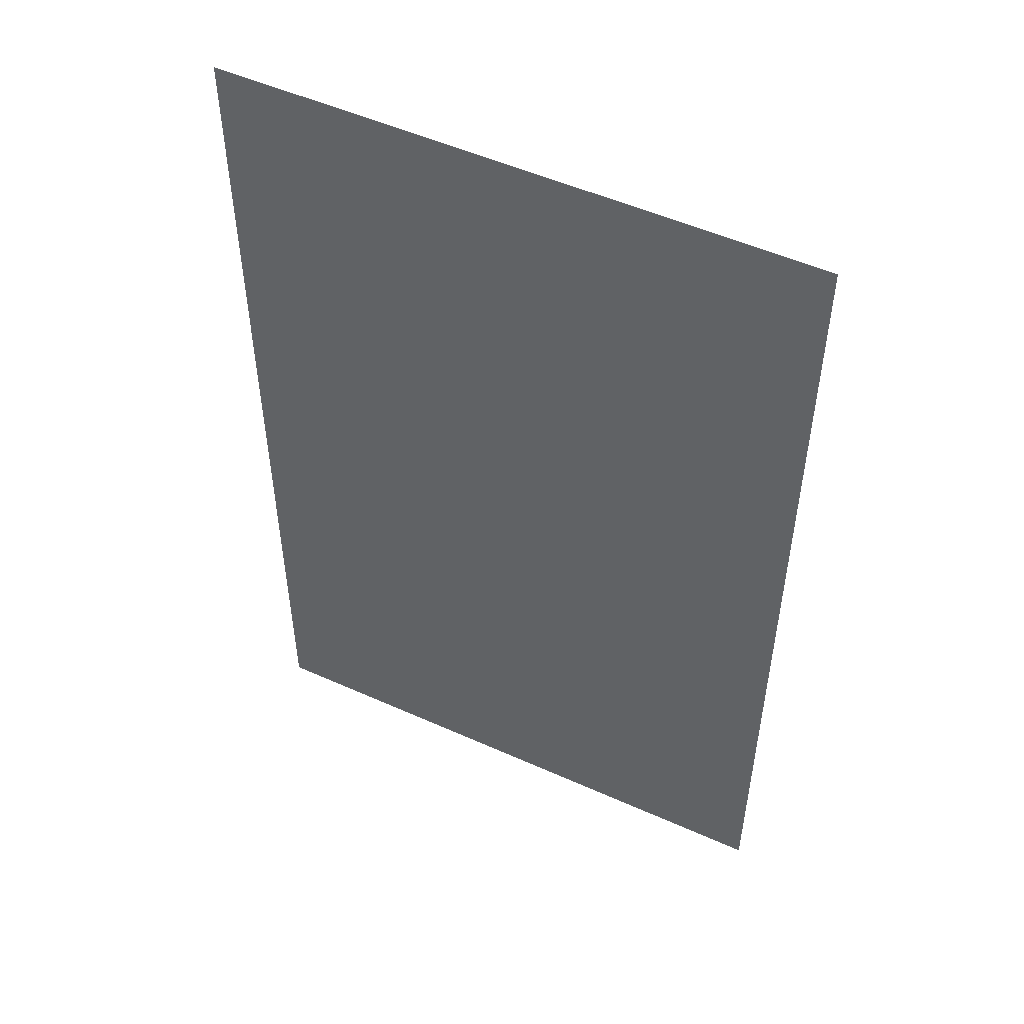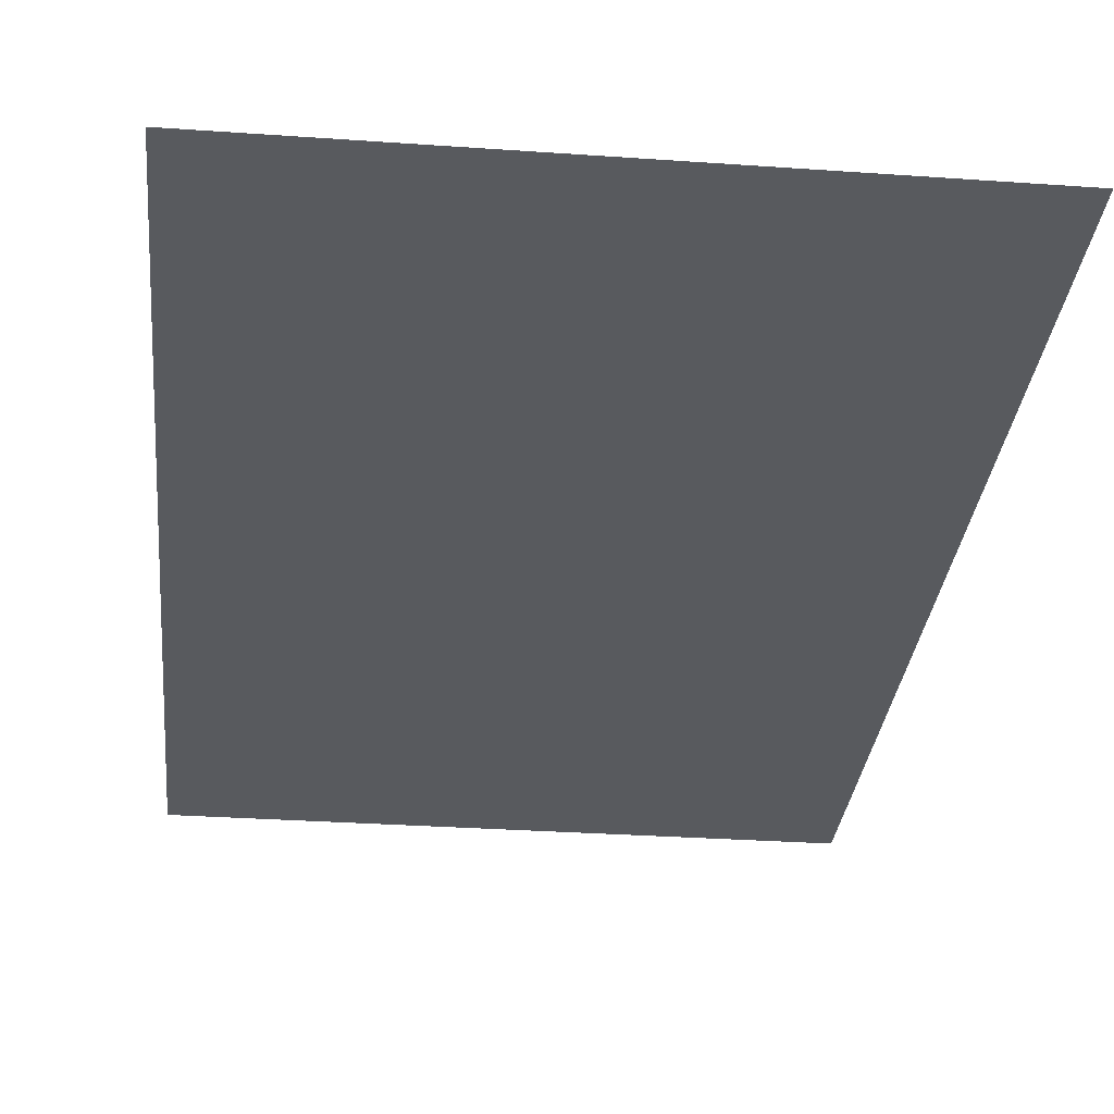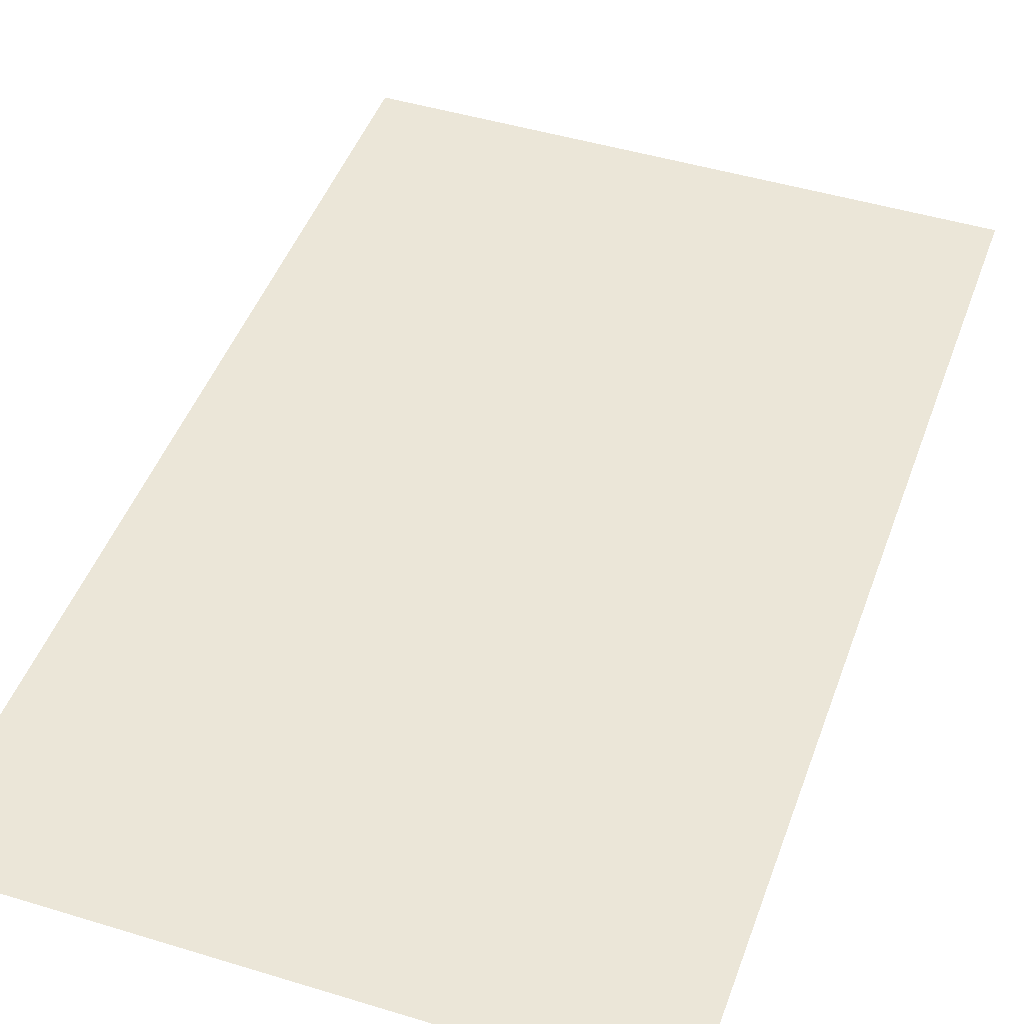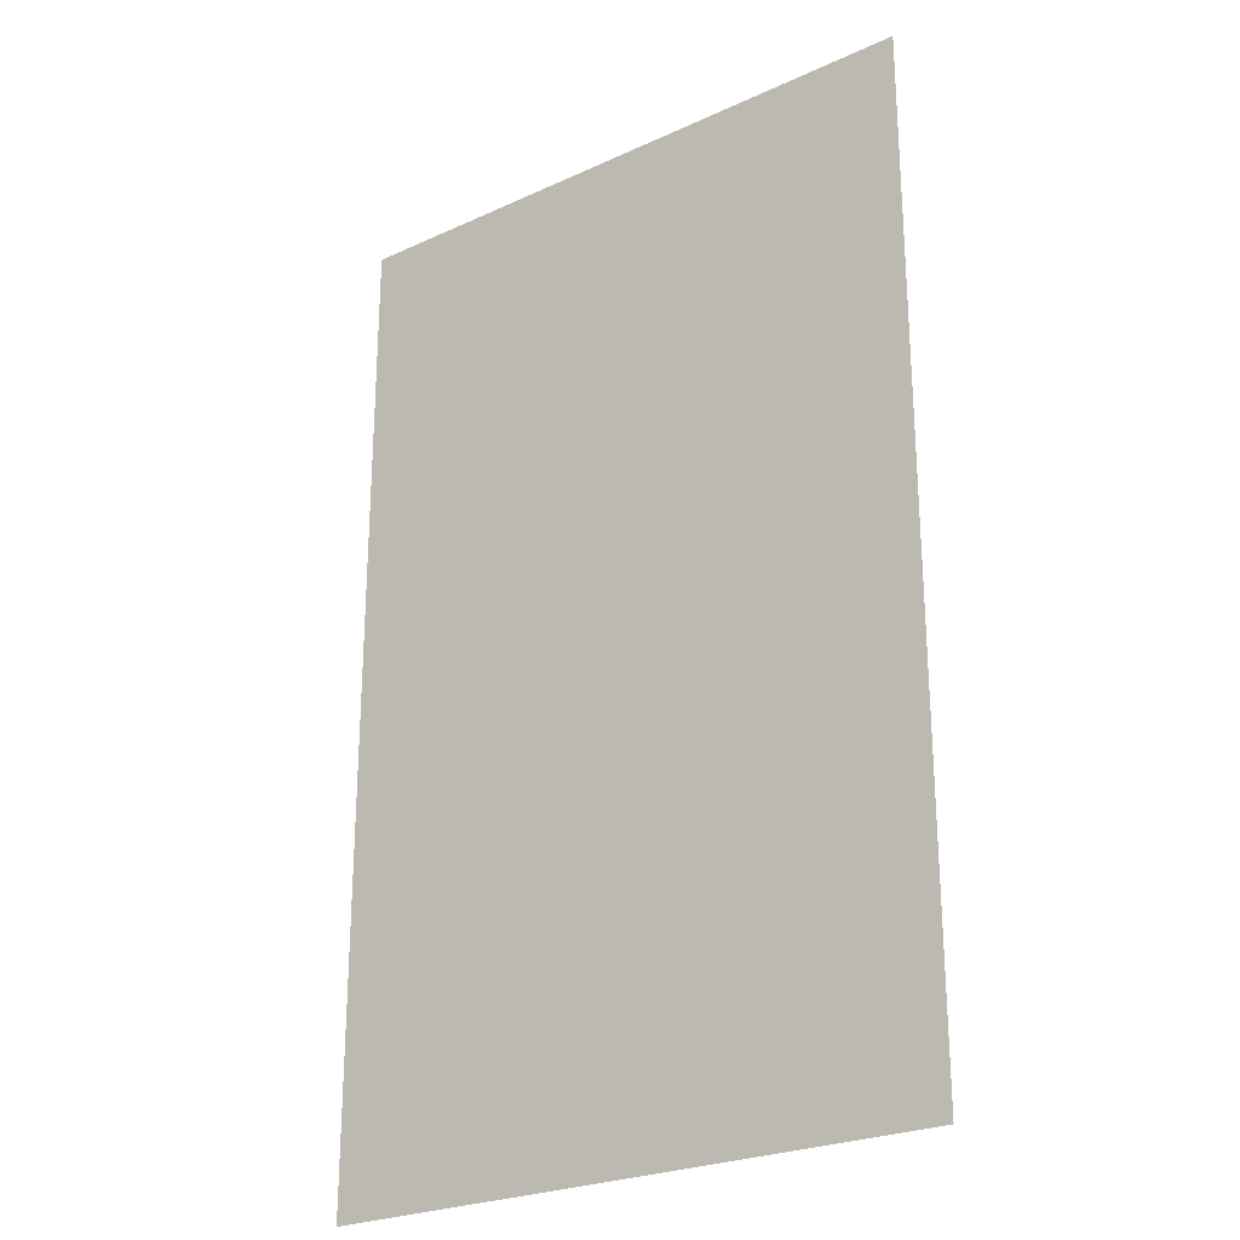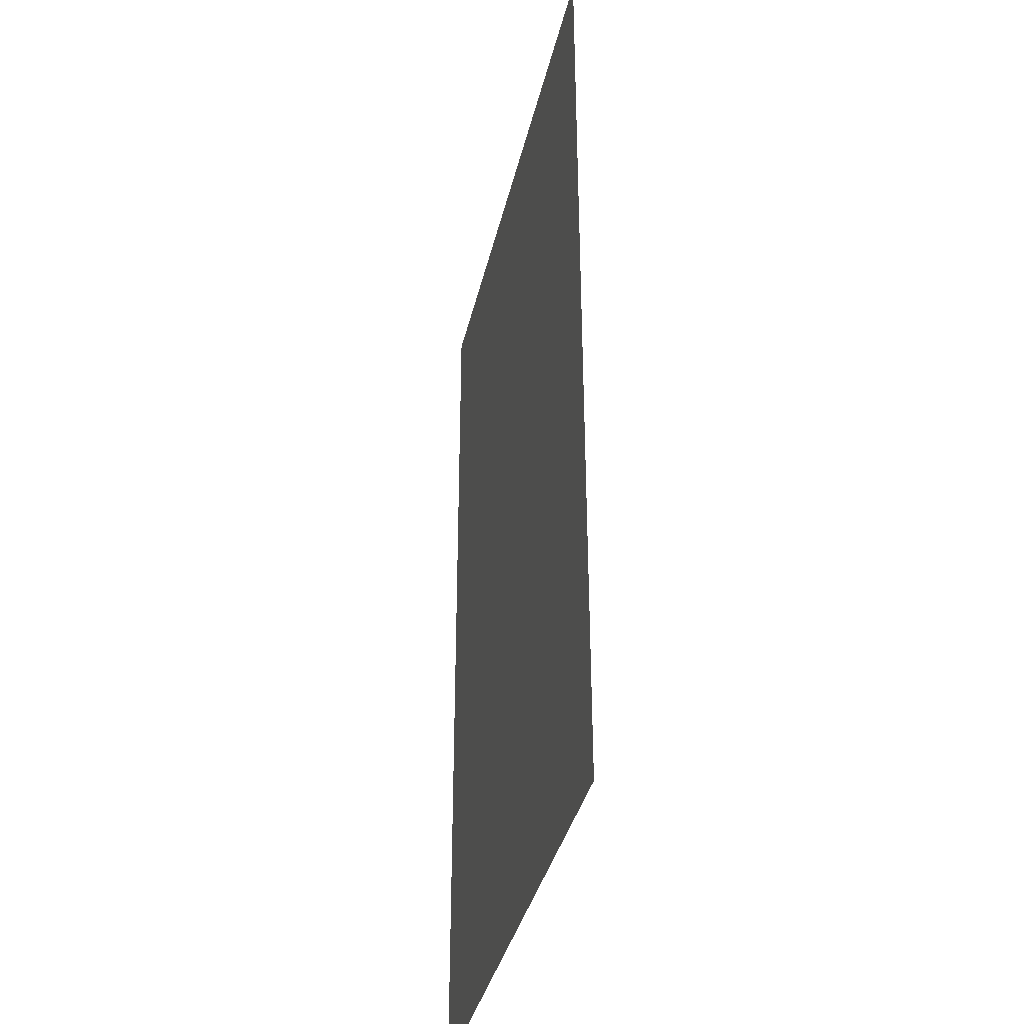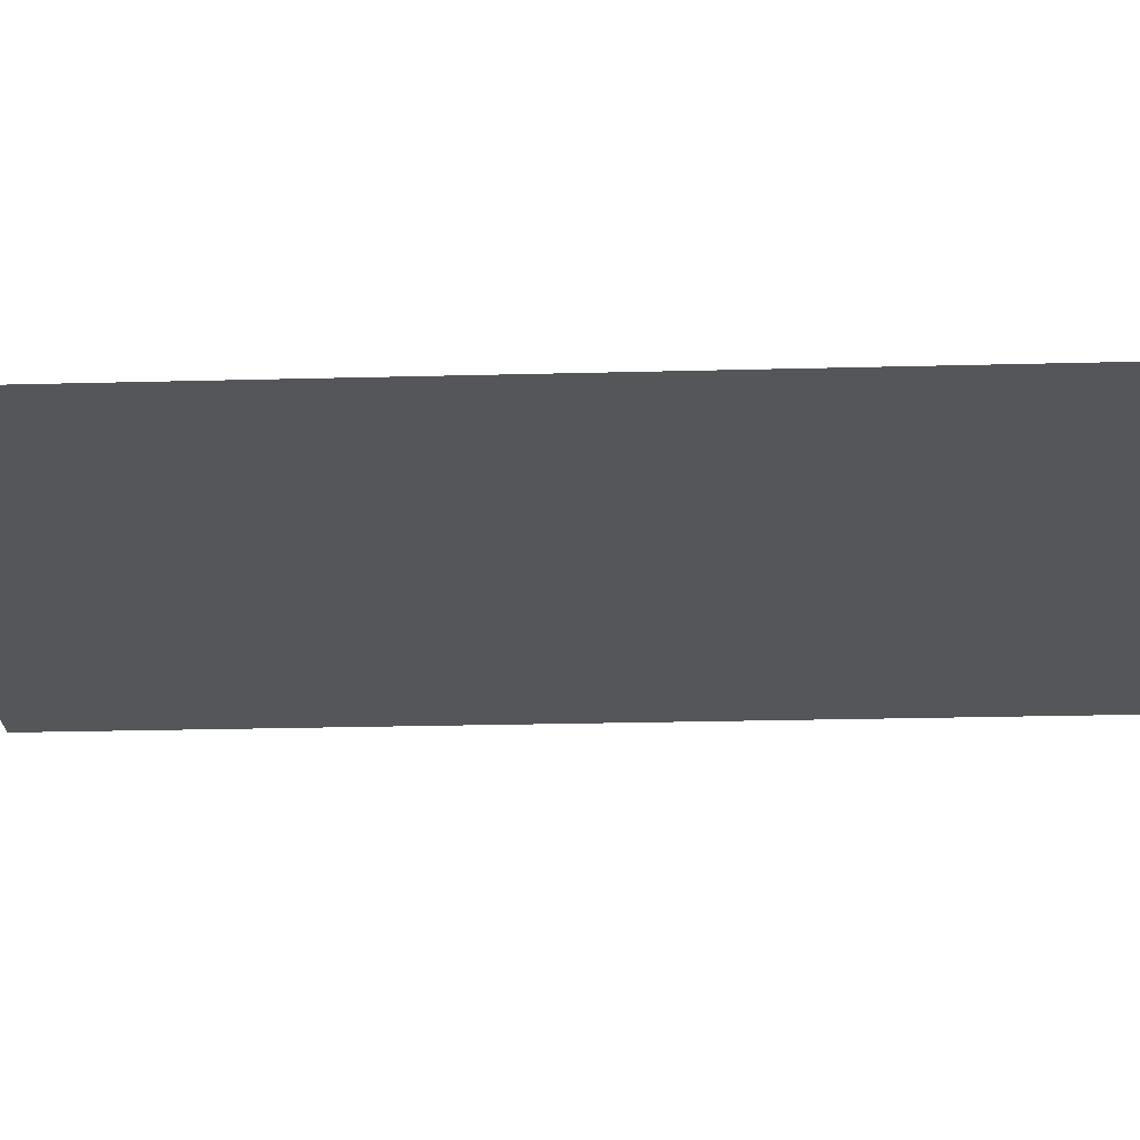
<metadata>
{"format":"obj","ext":"obj","renderer":"f3d","projection":"perspective","resolution":1024,"background":"white","views":[{"elev":51.8,"azim":25.9,"up":"+Z"},{"elev":-30.6,"azim":-5.8,"up":"+Y"},{"elev":46.2,"azim":-160.7,"up":"+Y"},{"elev":-25.0,"azim":-143.3,"up":"+Z"},{"elev":-36.6,"azim":-102.6,"up":"+Z"},{"elev":-25.2,"azim":92.4,"up":"+Y"}]}
</metadata>
<code>
o DR3_Plane.009
v -0.1405 0 0.2269
v 0.1405 0 0.2269
v -0.1405 0 -0.2269
v 0.1405 0 -0.2269
f 2 3 1
f 2 4 3

</code>
